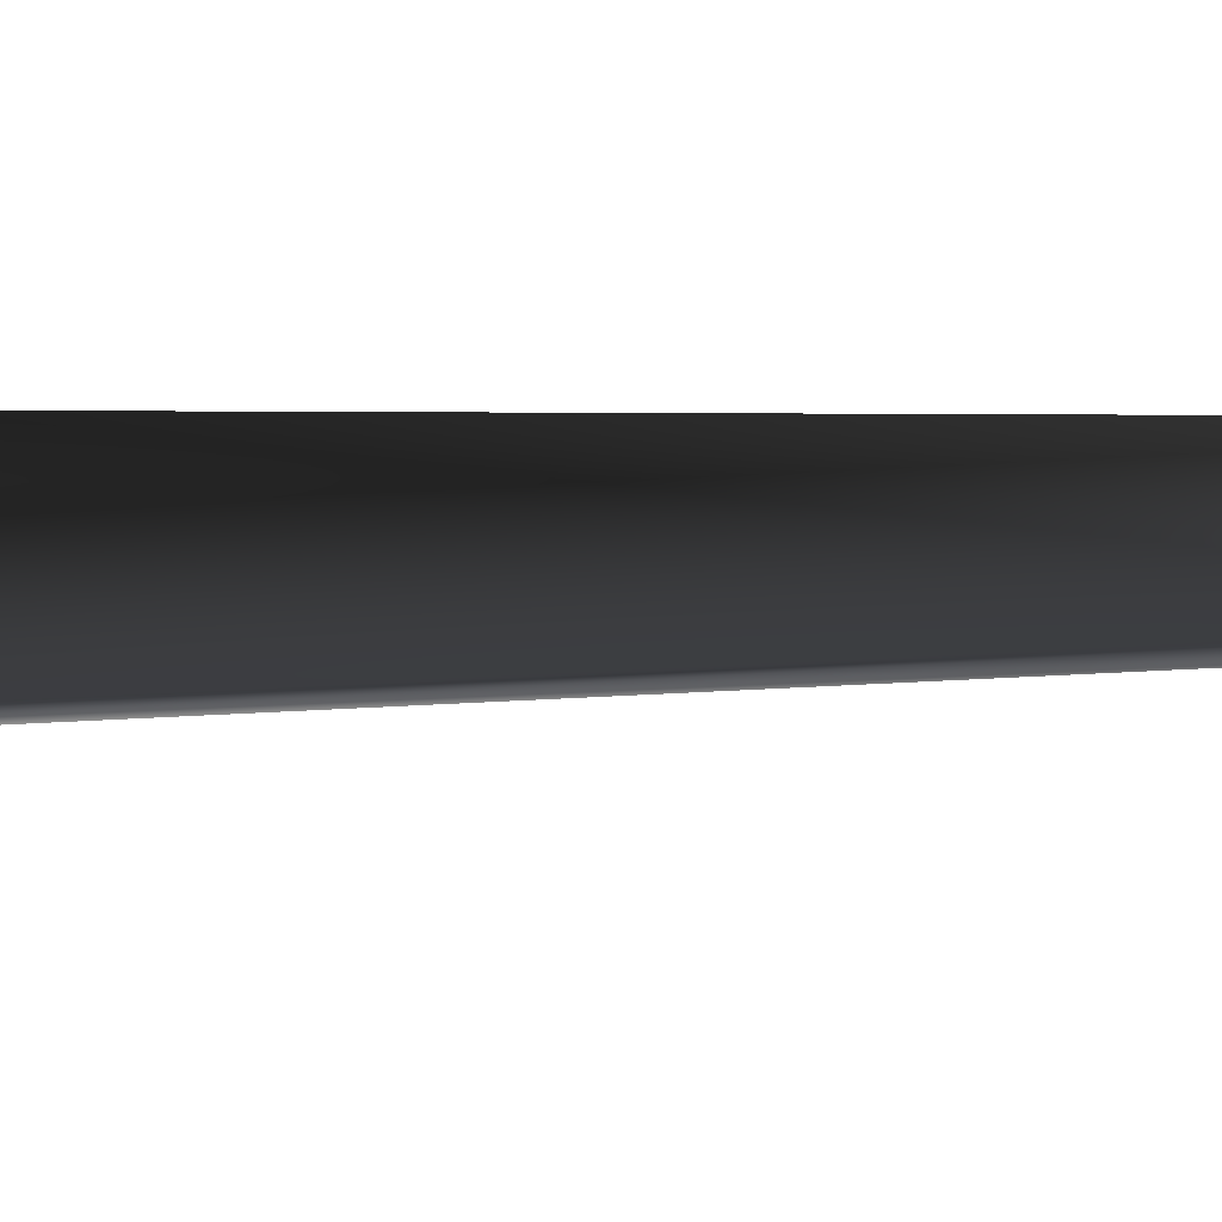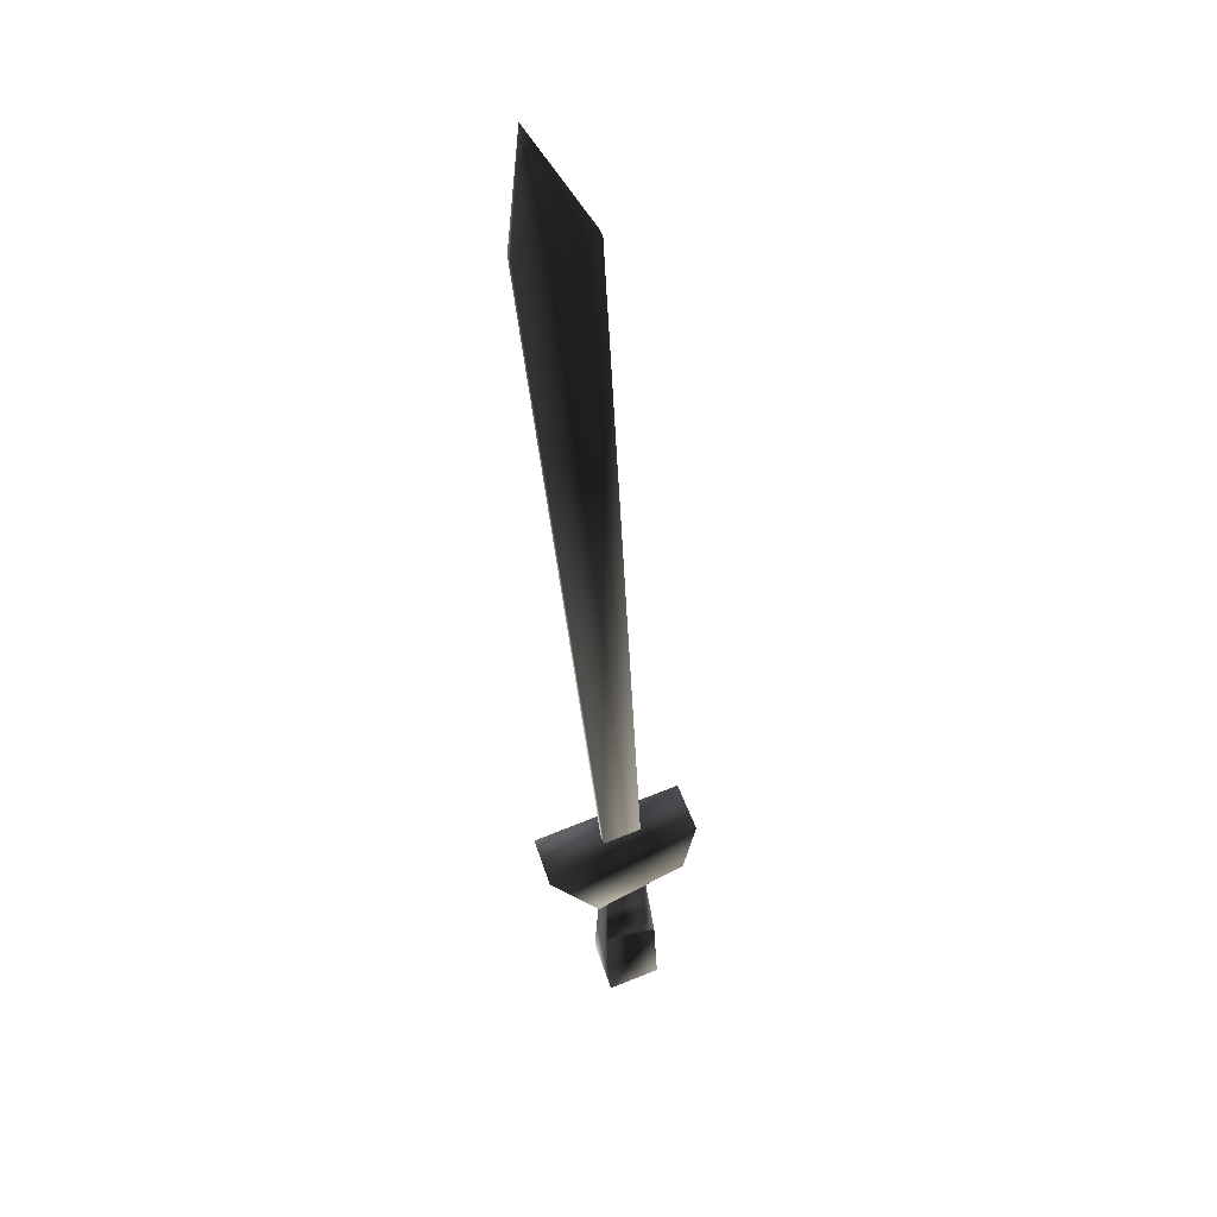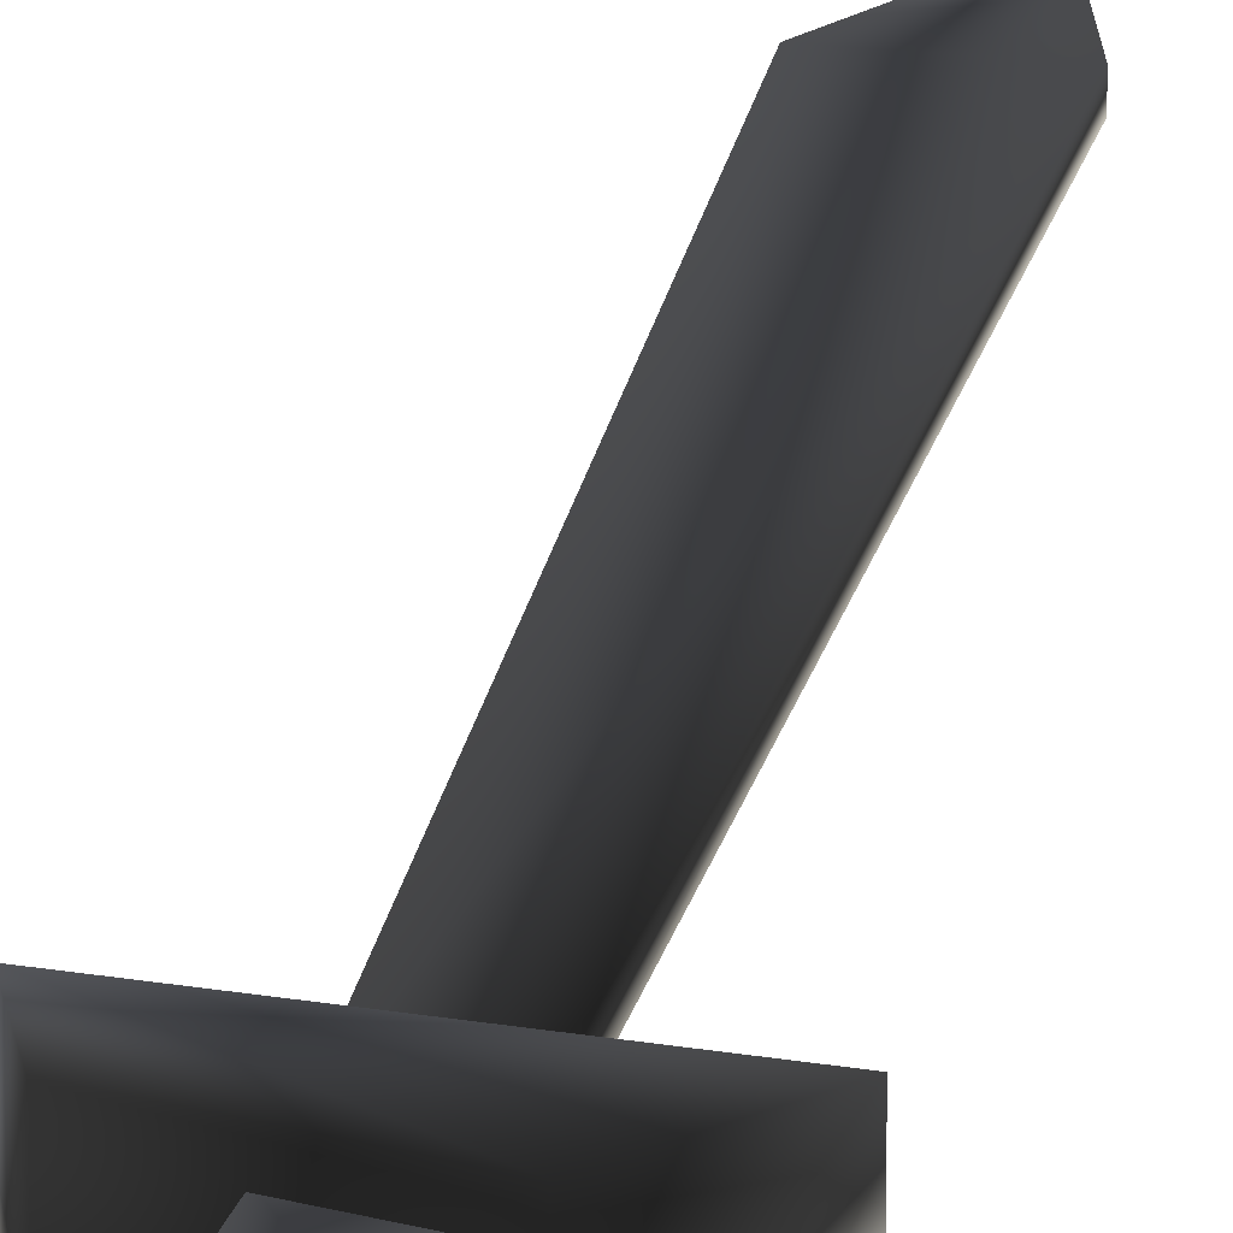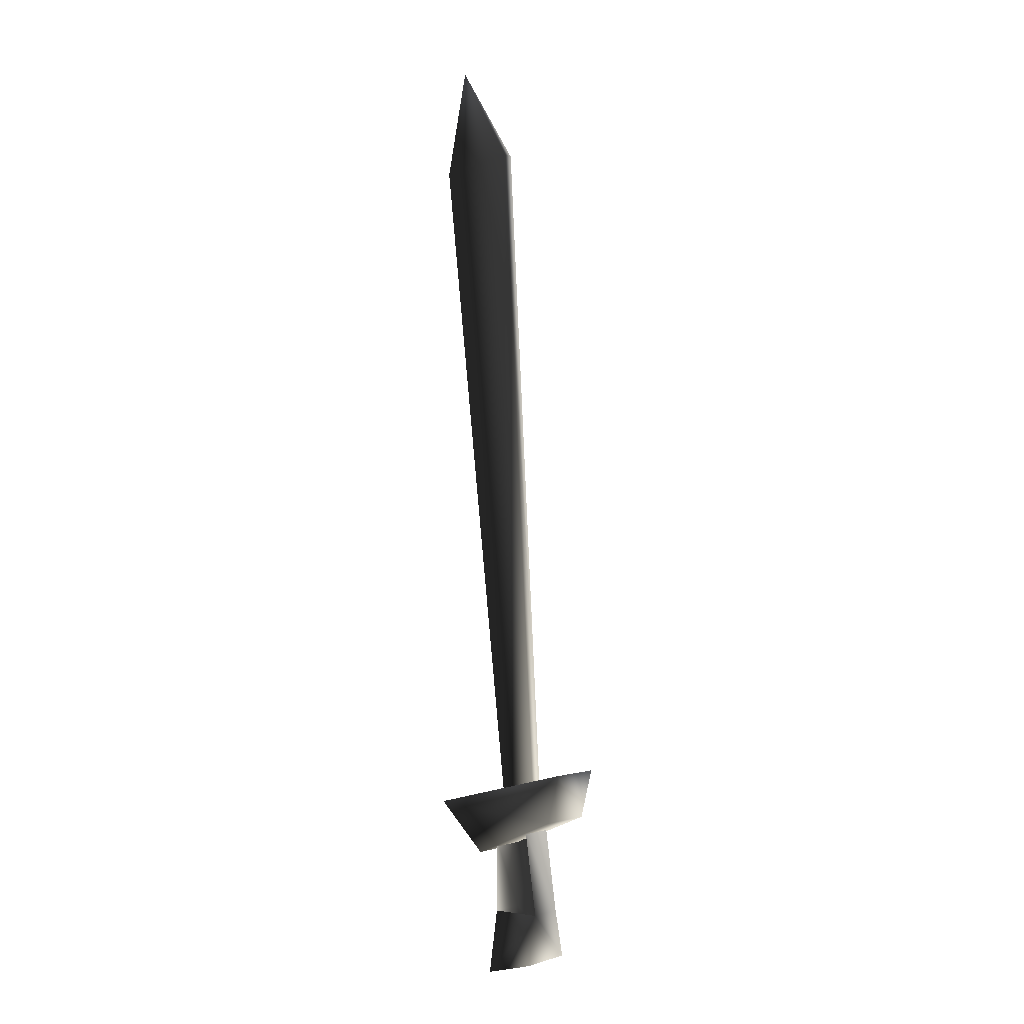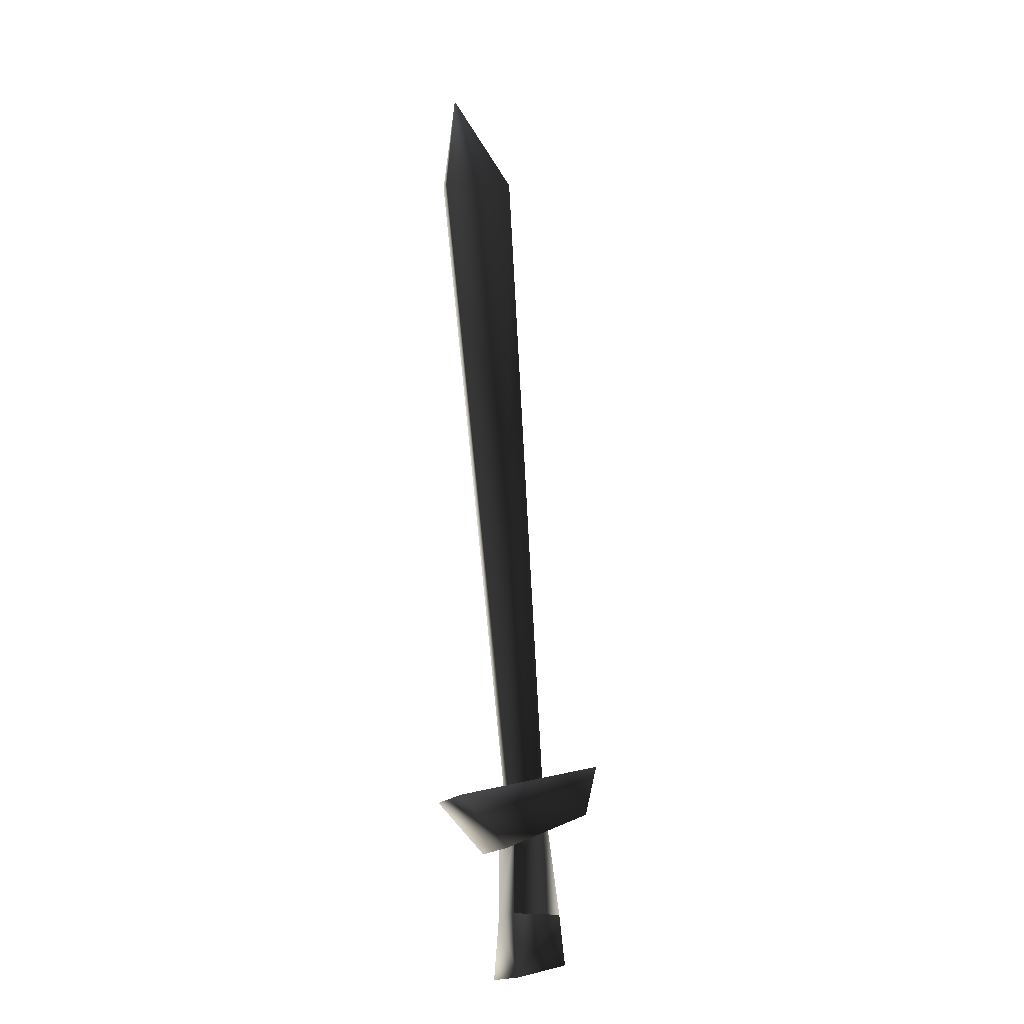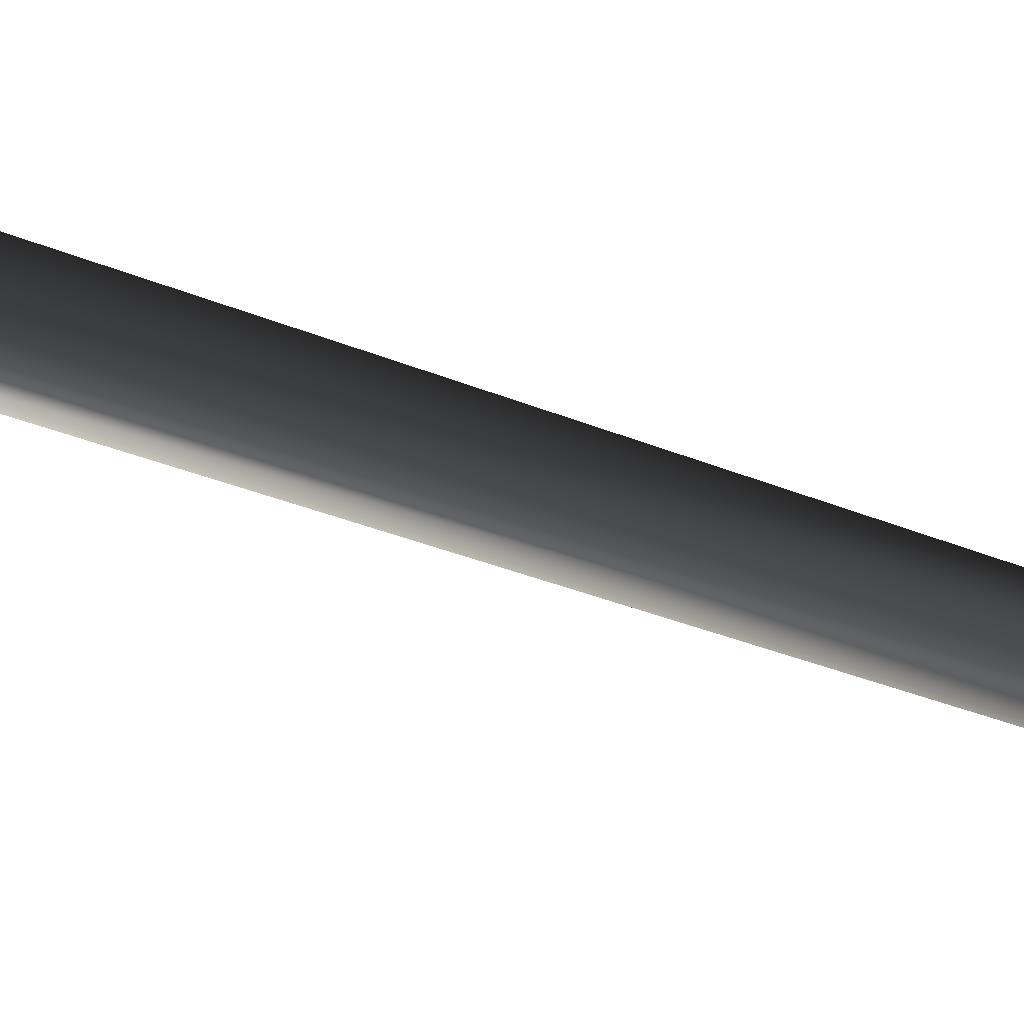
<metadata>
{"format":"obj","ext":"obj","renderer":"f3d","projection":"perspective","resolution":1024,"background":"white","views":[{"elev":66.2,"azim":83.9,"up":"+Y"},{"elev":39.6,"azim":-15.8,"up":"+Z"},{"elev":18.9,"azim":-175.4,"up":"+Y"},{"elev":-1.6,"azim":35.8,"up":"+Z"},{"elev":-17.4,"azim":-23.2,"up":"+Z"},{"elev":24.2,"azim":123.2,"up":"+Y"}]}
</metadata>
<code>
o 2604
v 8 0 -16
v 7 0 -20
v 7 5 -20
v 8 5 -16
v -4 0 -19
v 0 0 -23
v 0 5 -23
v -4 5 -19
v 1 3 -18
v 4 3 -17
v 4 2 -17
v 1 2 -18
v -5 3 36
v 1 3 37
v 1 2 37
v -5 2 36
v -4 3 45
v 1 4 -28
v 1 5 -33
v 1 0 -33
v 1 1 -28
v 1 1 -22
v 1 4 -22
v 4 4 -21
v 5 4 -28
v 5 5 -32
v 5 0 -32
v 5 1 -28
v 4 1 -21
f 1 2 3
f 1 3 4
f 1 4 5
f 1 5 2
f 2 5 6
f 2 6 7
f 2 7 3
f 3 7 4
f 4 7 8
f 4 8 5
f 5 8 6
f 6 8 7
f 9 10 11
f 9 11 12
f 9 12 13
f 9 13 10
f 10 13 14
f 10 14 15
f 10 15 11
f 11 15 12
f 12 15 16
f 12 16 13
f 13 16 17
f 13 17 14
f 14 17 15
f 15 17 16
f 18 19 20
f 18 20 21
f 18 21 22
f 18 22 23
f 18 23 24
f 18 24 25
f 18 25 26
f 18 26 19
f 19 26 27
f 19 27 20
f 20 27 28
f 20 28 21
f 26 25 28
f 26 28 27
f 29 28 25
f 29 25 24

</code>
